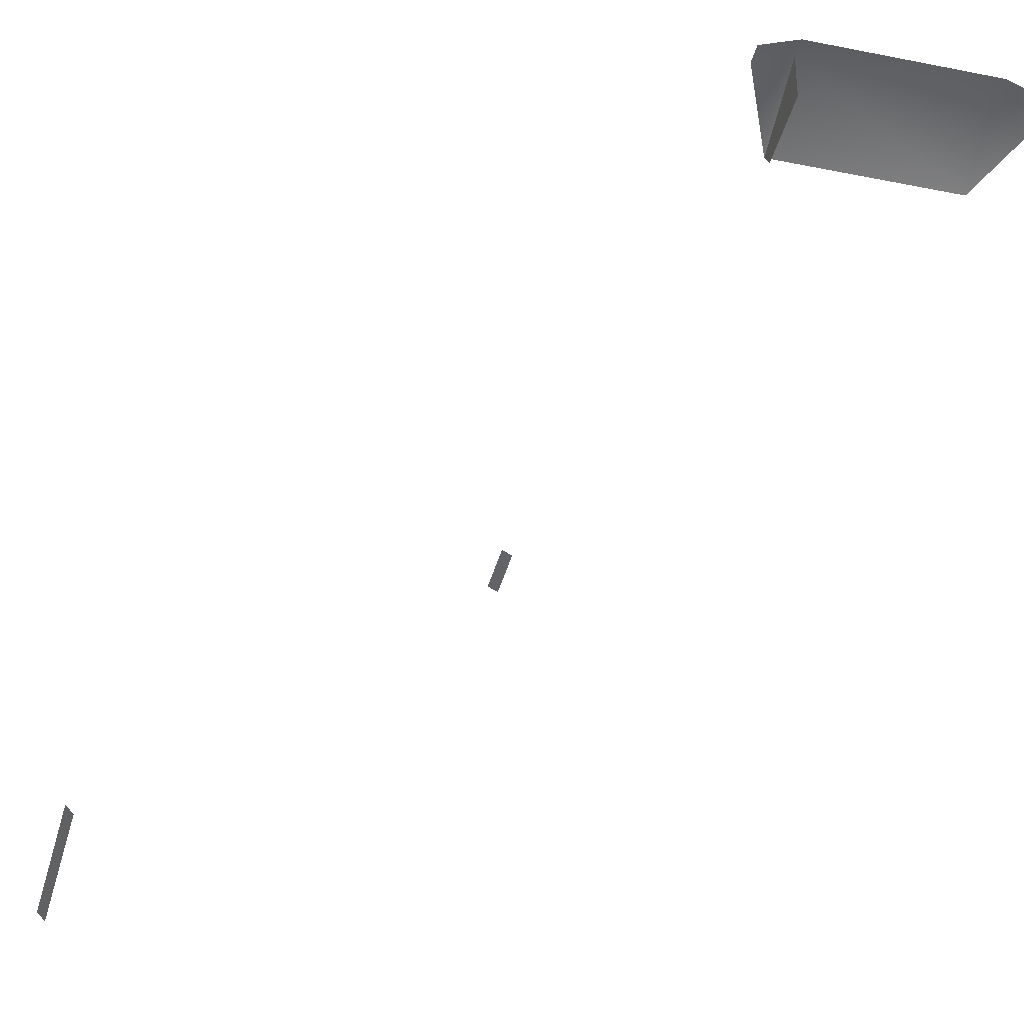
<metadata>
{"format":"obj","ext":"obj","renderer":"f3d","projection":"perspective","resolution":1024,"background":"white","views":[{"elev":-40.9,"azim":165.8,"up":"+Y"}]}
</metadata>
<code>
g assault2_colliders
v 13.16 2.203 -22.43
v 13.16 1.429 -26.13
v 13.16 1.429 -22.92
v 13.16 3.429 -26.13
v 5.733 2.203 -22.43
v 13.16 3.429 -26.13
v 13.16 2.203 -22.43
v 5.733 3.429 -26.13
v 5.733 3.429 -26.13
v 13.16 3.429 -26.94
v 13.16 3.429 -26.13
v 5.733 3.429 -26.94
v 13.16 3.429 -26.94
v 14.78 2.688 -26.13
v 13.16 3.429 -26.13
v 14.78 2.688 -26.94
v 14.78 2.688 -26.13
v 13.16 2.203 -22.43
v 13.16 3.429 -26.13
v 5.733 3.429 -26.13
v 5.733 2.203 -22.43
v 4.14 2.632 -26.13
v 4.14 2.632 -26.94
v 5.733 3.429 -26.13
v 4.14 2.632 -26.13
v 5.733 3.429 -26.94
v 16.81 2.469 0.6383
v 16.39 2.252 2.979
v 16.39 2.252 0.6383
v 16.81 2.469 2.979
v 30.97 2.659 22.12
v 30.56 2.25 30.6
v 30.56 2.25 22.12
v 30.97 2.659 30.6
v 5.754 3.428 -34.04
v 3.025 2.206 -30.5
v 3.025 2.206 -34.04
v 5.754 3.428 -30.5
g assault2_colliders_0
f 3 2 1
f 4 1 2
f 7 6 5
f 8 5 6
f 11 10 9
f 12 9 10
f 15 14 13
f 16 13 14
f 19 18 17
f 22 21 20
f 25 24 23
f 26 23 24
f 29 28 27
f 30 27 28
f 33 32 31
f 34 31 32
f 37 36 35
f 38 35 36

</code>
